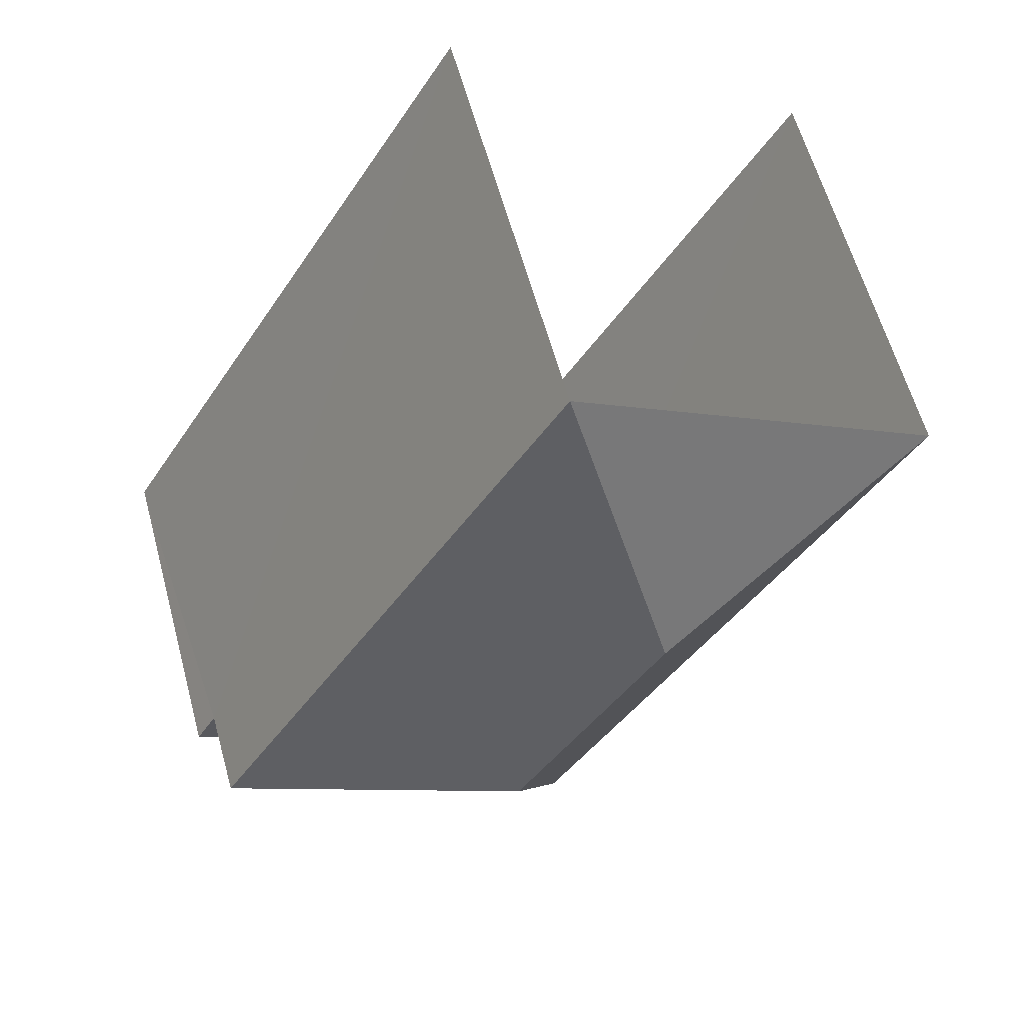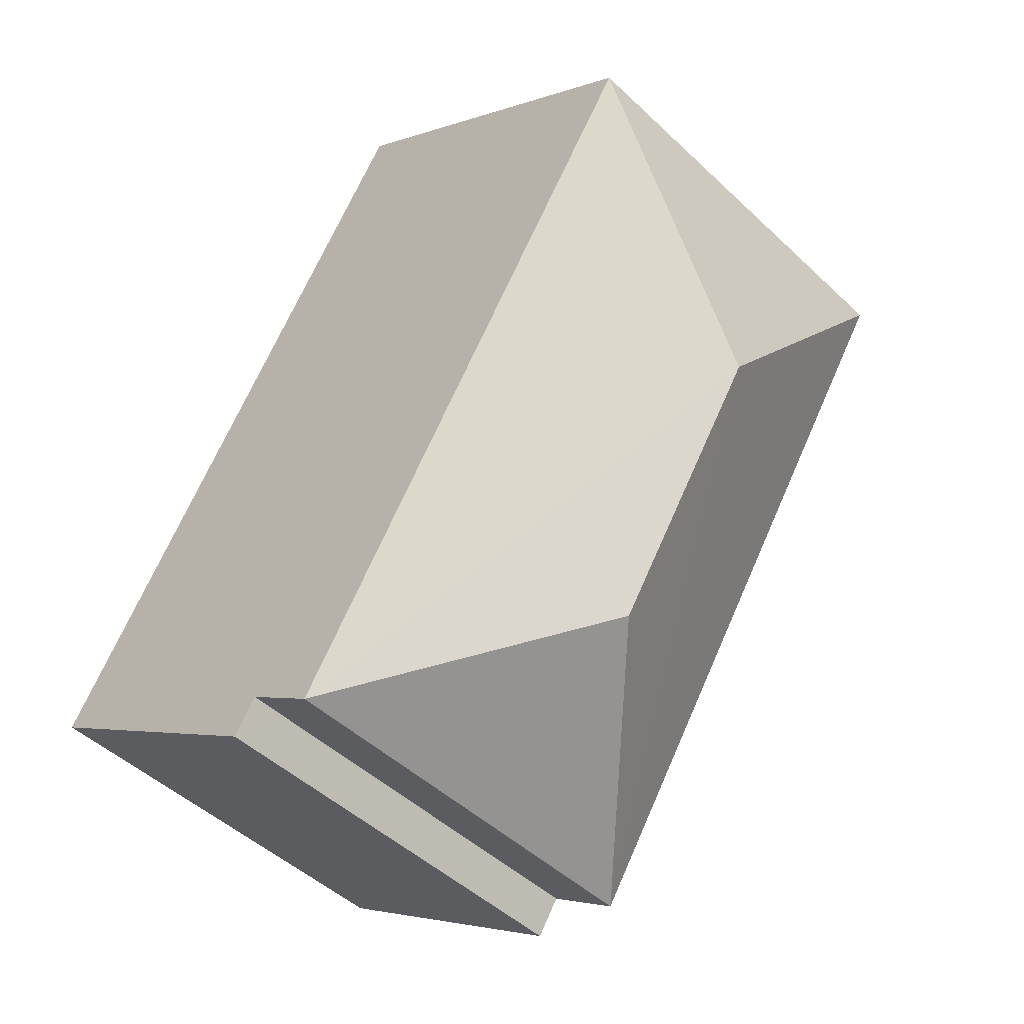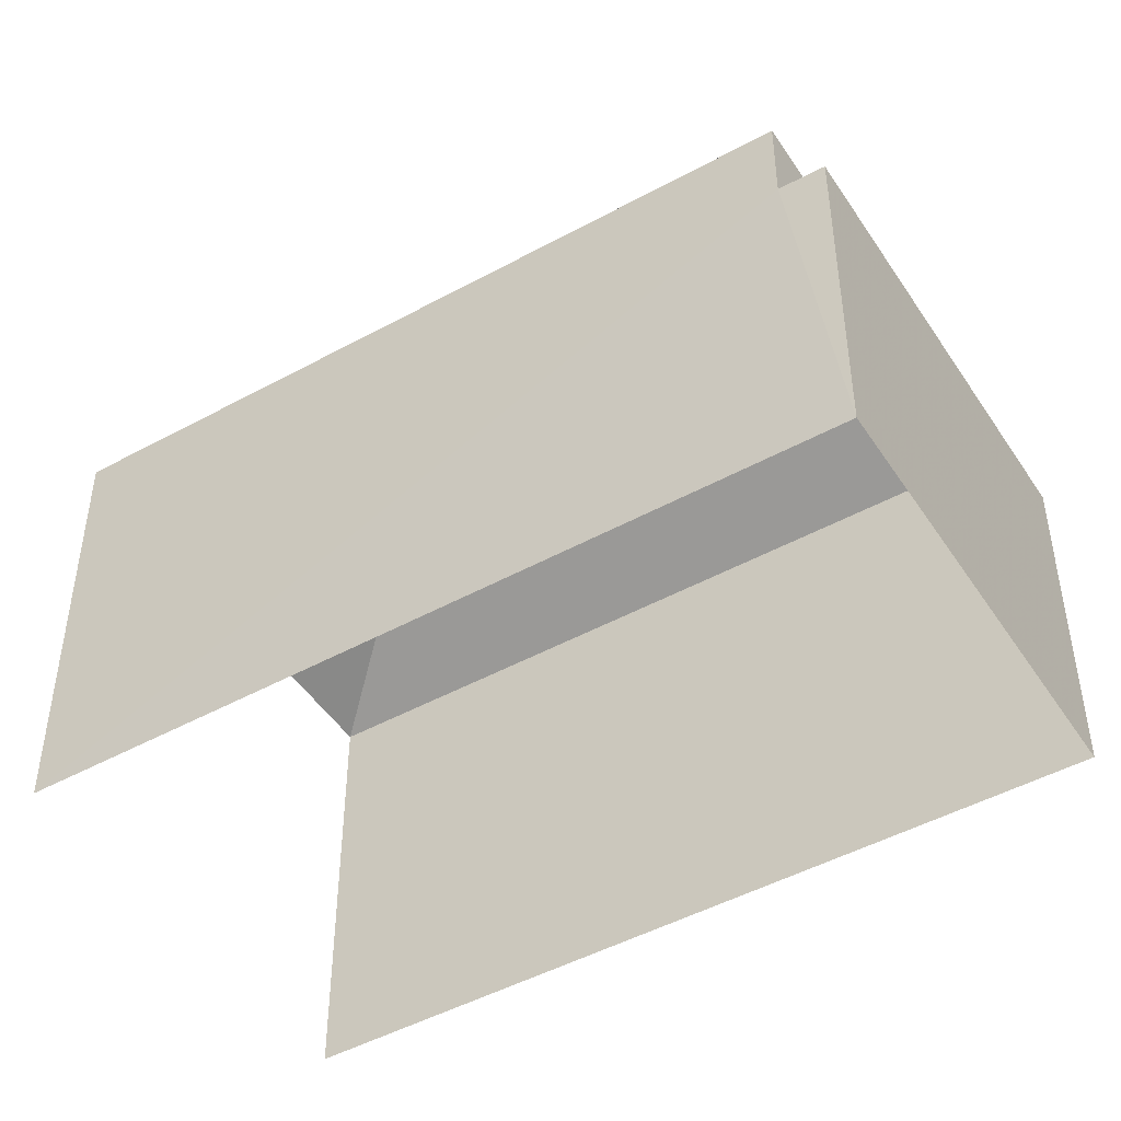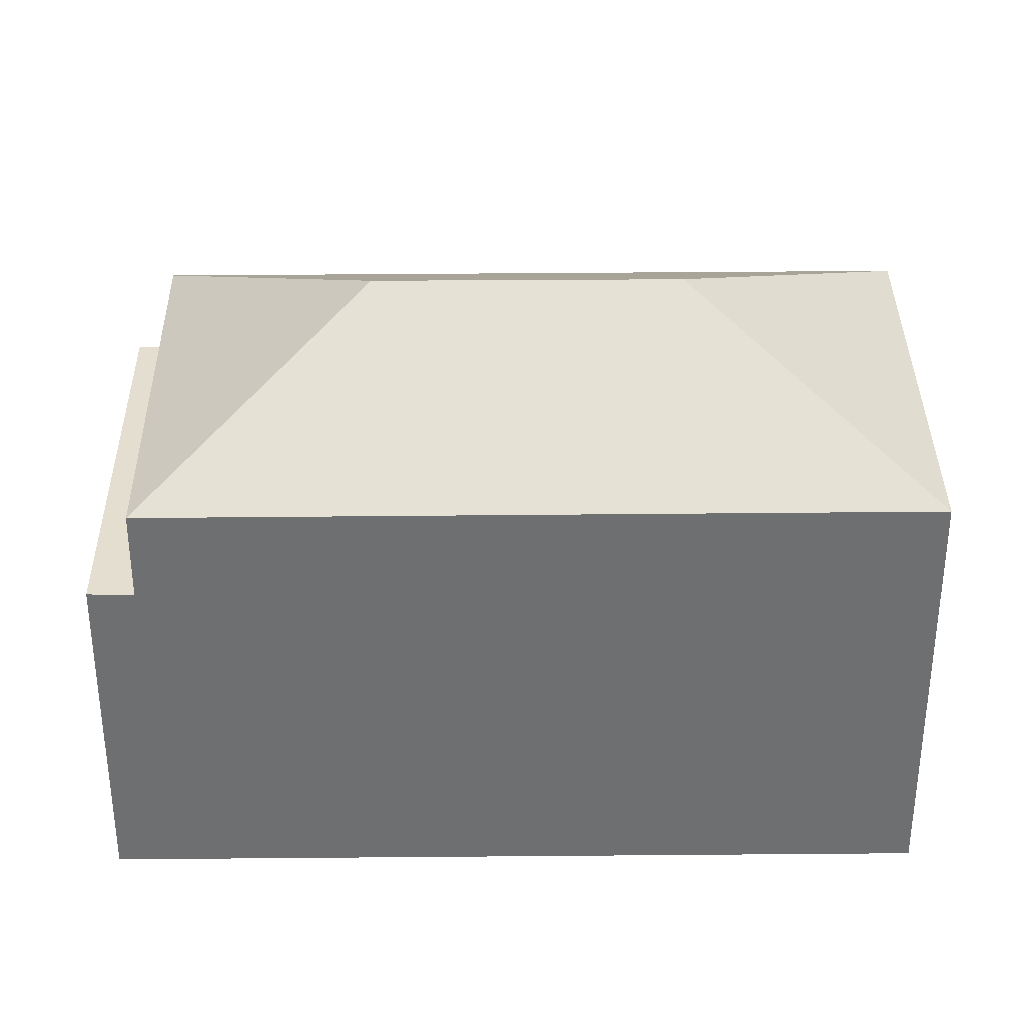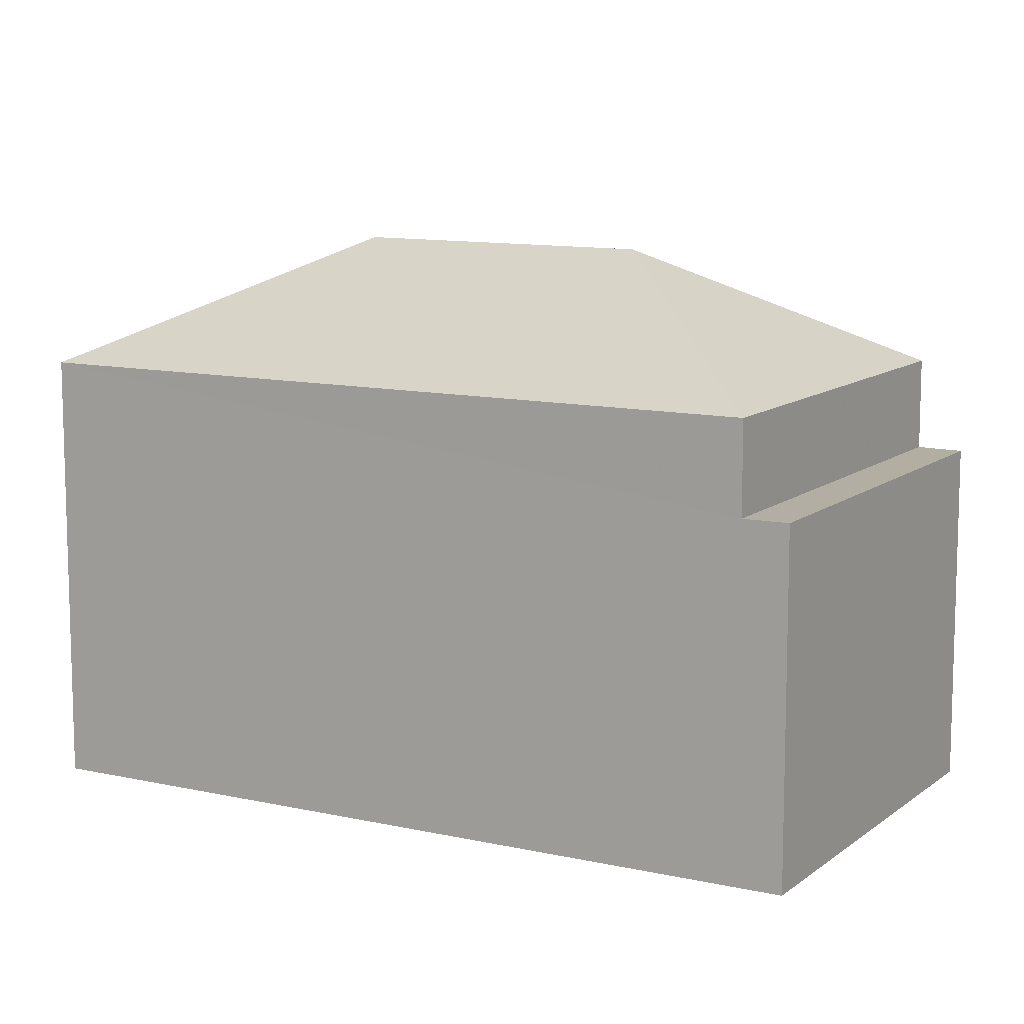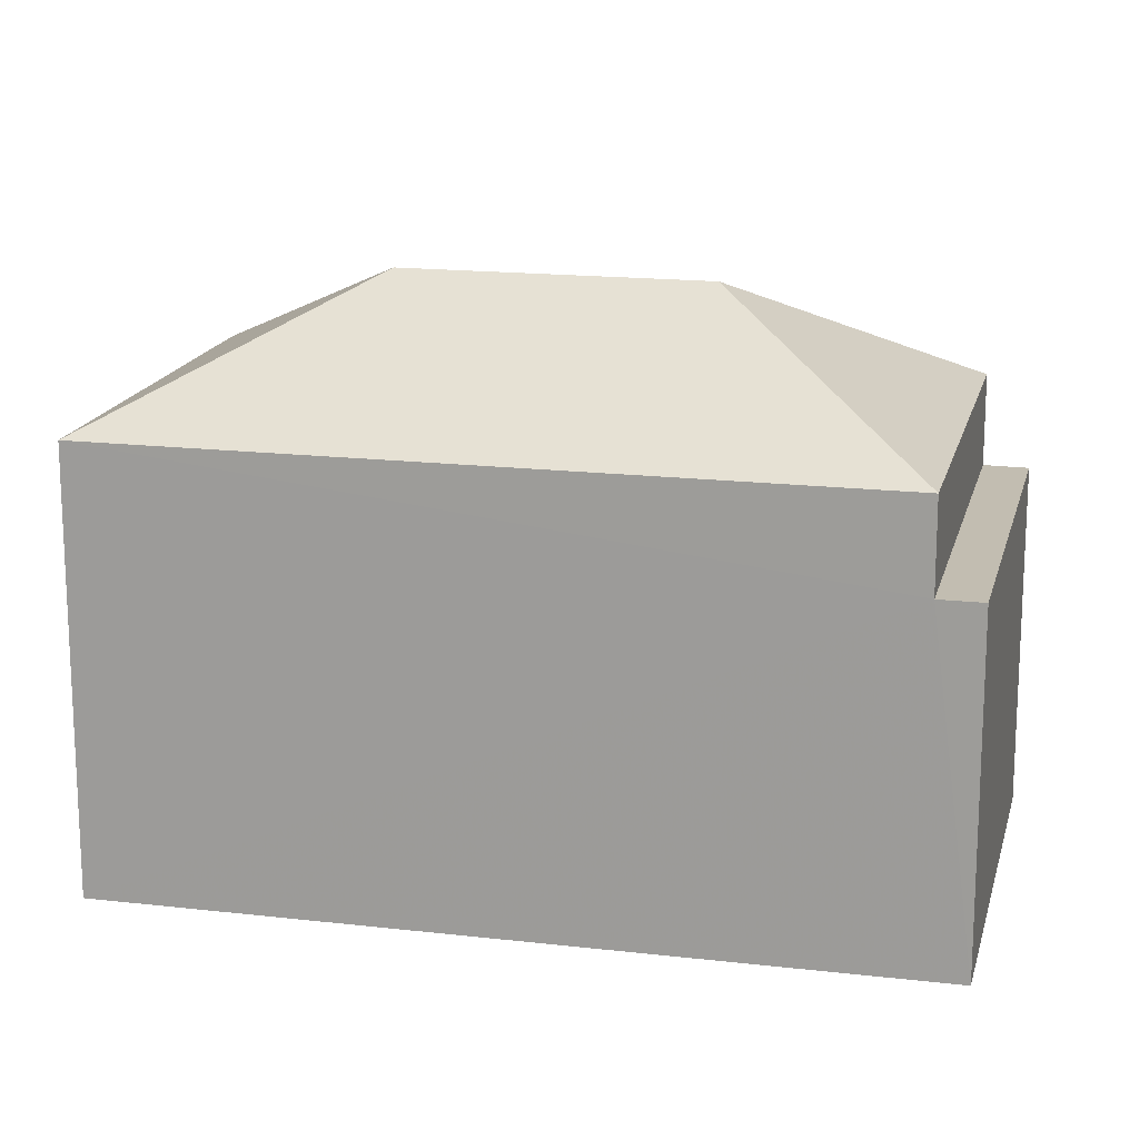
<metadata>
{"format":"obj","ext":"obj","renderer":"f3d","projection":"perspective","resolution":1024,"background":"white","views":[{"elev":60.4,"azim":-15.2,"up":"+Y"},{"elev":-3.3,"azim":-37.9,"up":"+Y"},{"elev":-47.7,"azim":-88.6,"up":"+Z"},{"elev":35.6,"azim":59.1,"up":"+Z"},{"elev":10.9,"azim":-90.8,"up":"+Z"},{"elev":16.9,"azim":-107.0,"up":"+Z"}]}
</metadata>
<code>
v -2.21e+05 -1.249e+05 26.74
v -2.21e+05 -1.249e+05 26.74
v -2.21e+05 -1.249e+05 26.74
v -2.21e+05 -1.249e+05 26.74
v -2.21e+05 -1.249e+05 34.87
v -2.21e+05 -1.249e+05 33.08
v -2.21e+05 -1.249e+05 34.87
v -2.21e+05 -1.249e+05 33.08
v -2.21e+05 -1.249e+05 33.08
v -2.21e+05 -1.249e+05 33.08
v -2.21e+05 -1.249e+05 31.76
v -2.21e+05 -1.249e+05 31.76
v -2.21e+05 -1.249e+05 31.76
v -2.21e+05 -1.249e+05 31.76
f 1 2 3
f 4 1 3
f 8 3 2
f 8 9 3
f 5 6 7
f 5 8 6
f 5 9 8
f 10 9 5
f 7 10 5
f 11 12 13
f 11 14 12
f 7 6 10
f 14 10 6
f 14 11 10
f 9 11 3
f 3 11 4
f 9 10 11
f 4 11 13
f 6 8 14
f 8 2 14
f 14 1 12
f 14 2 1
f 13 1 4
f 13 12 1

</code>
